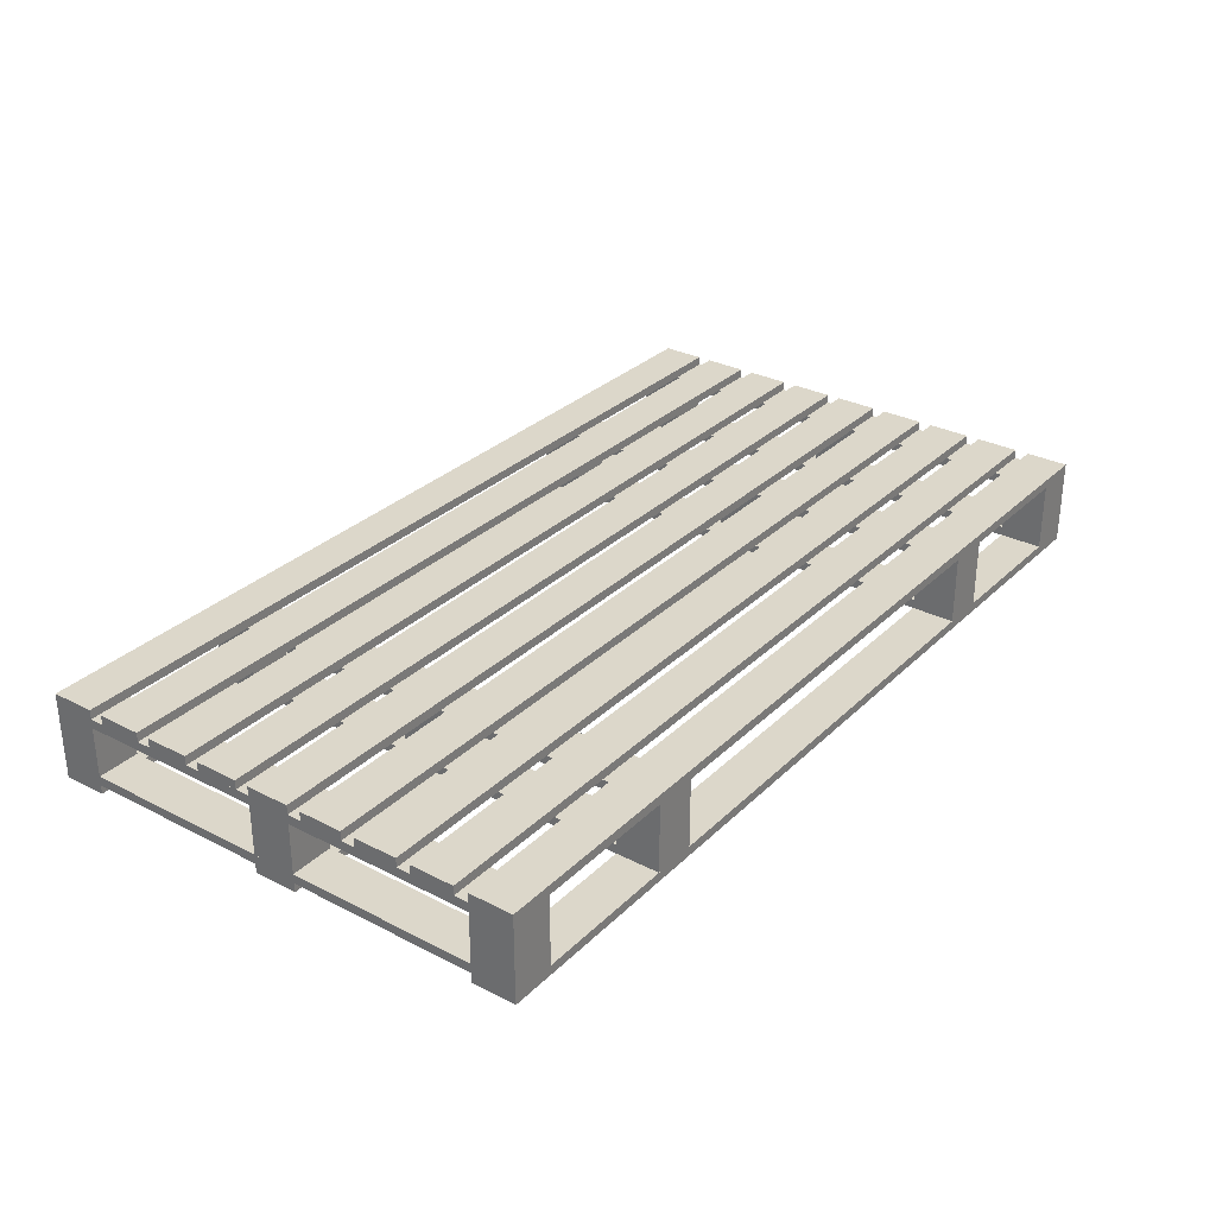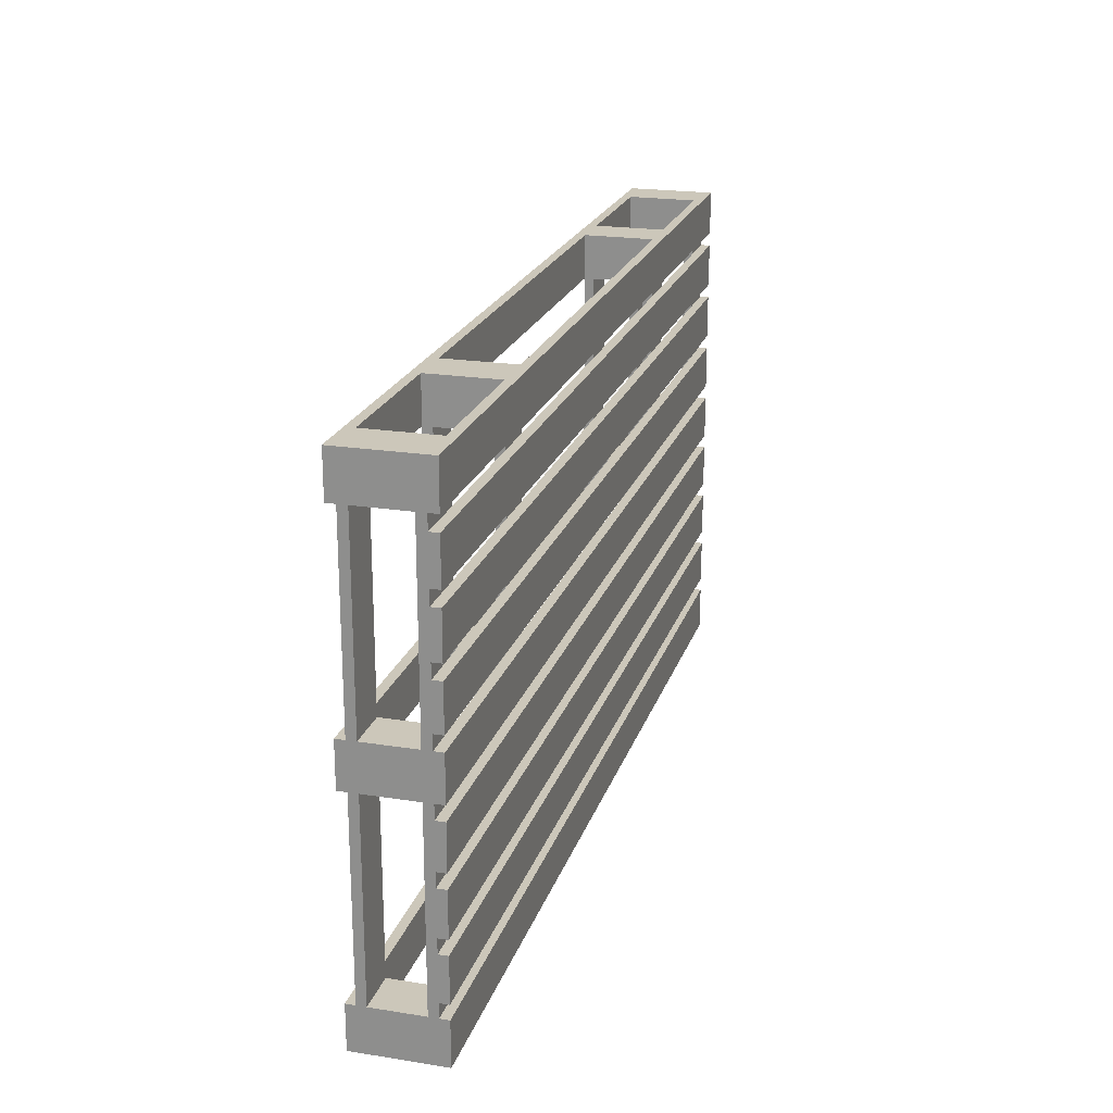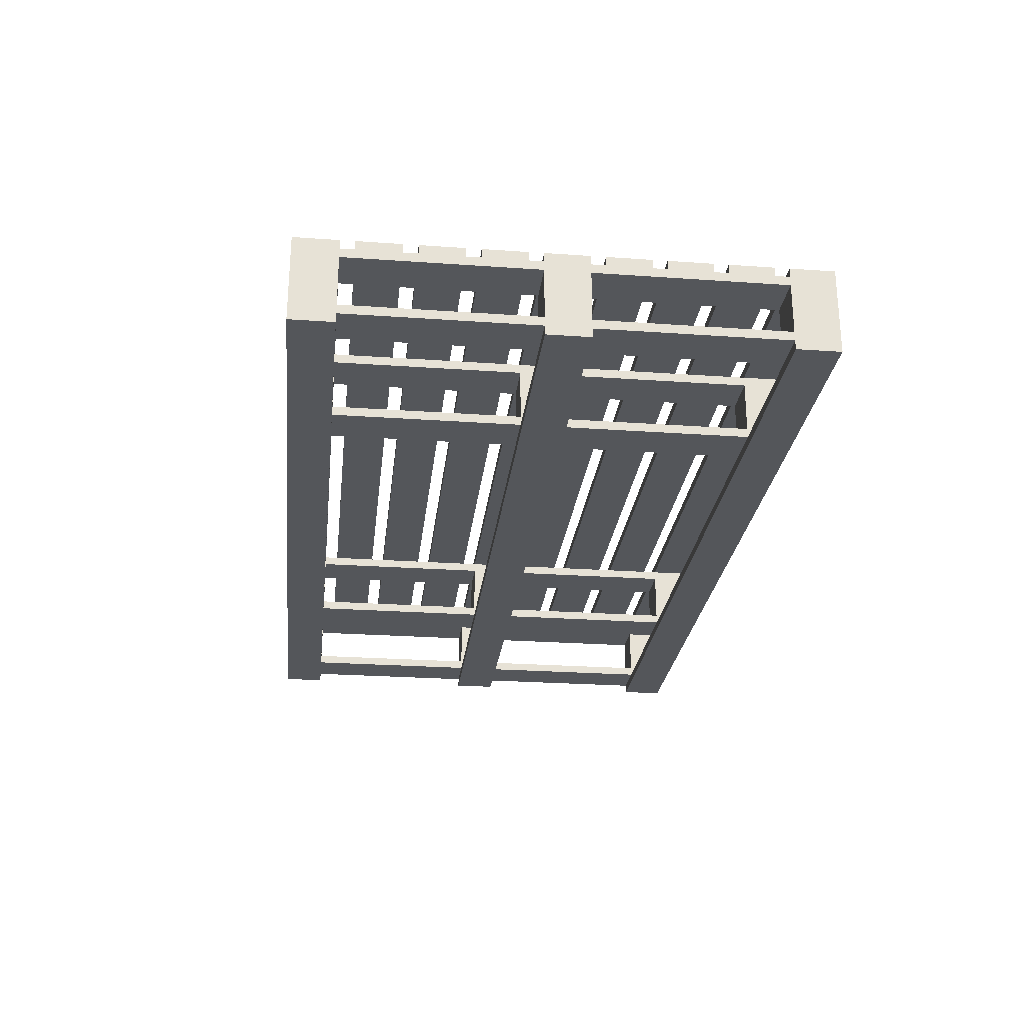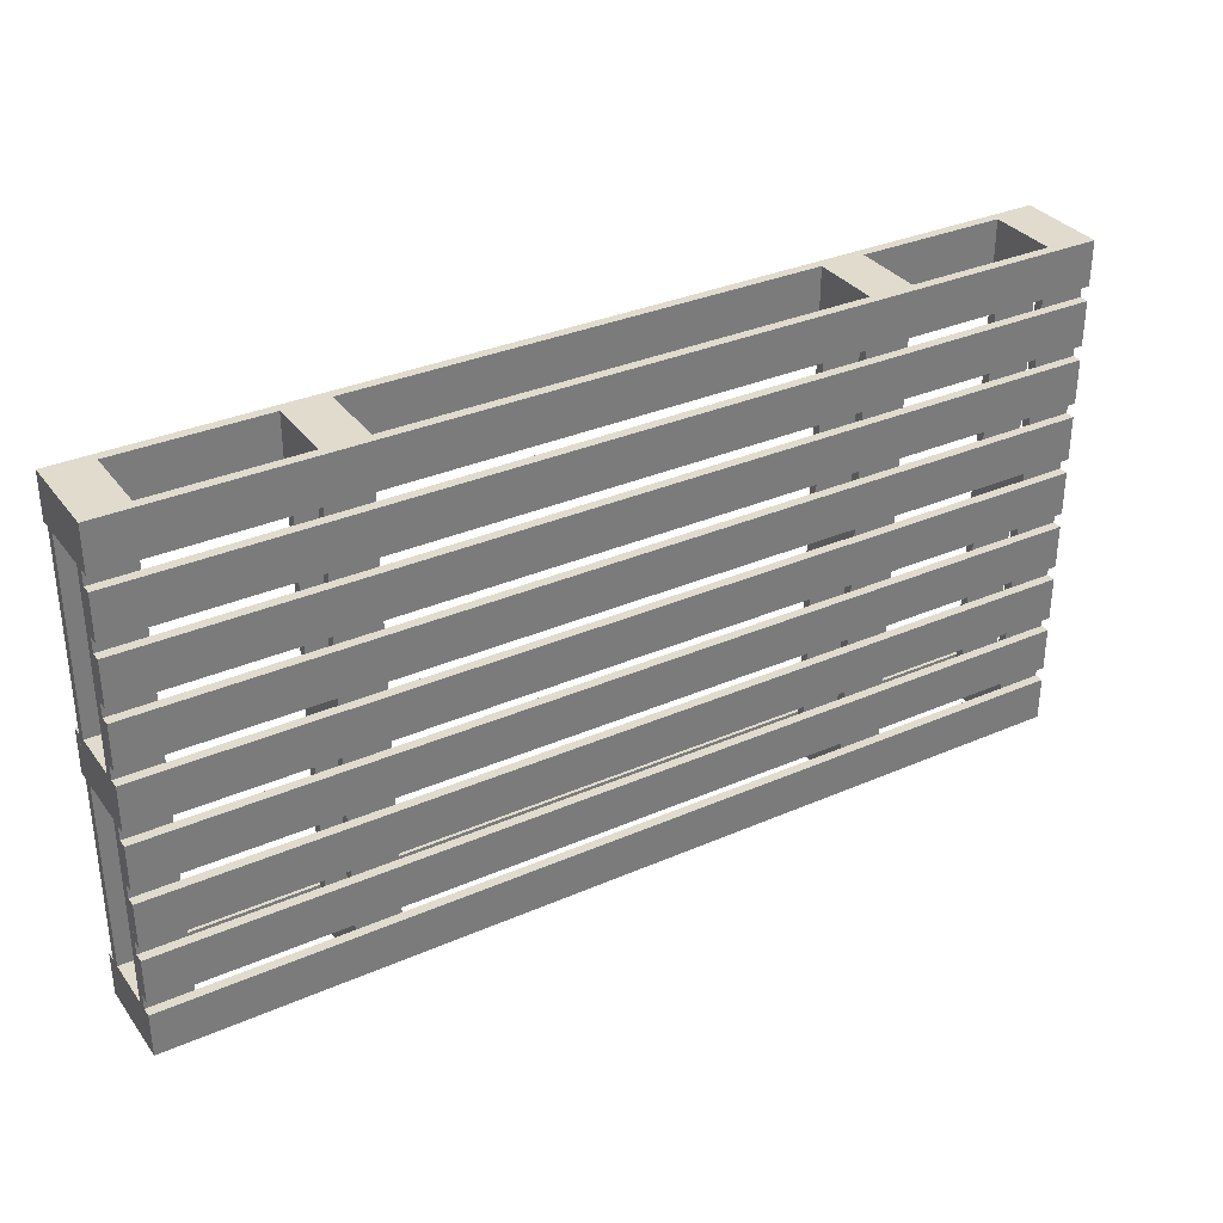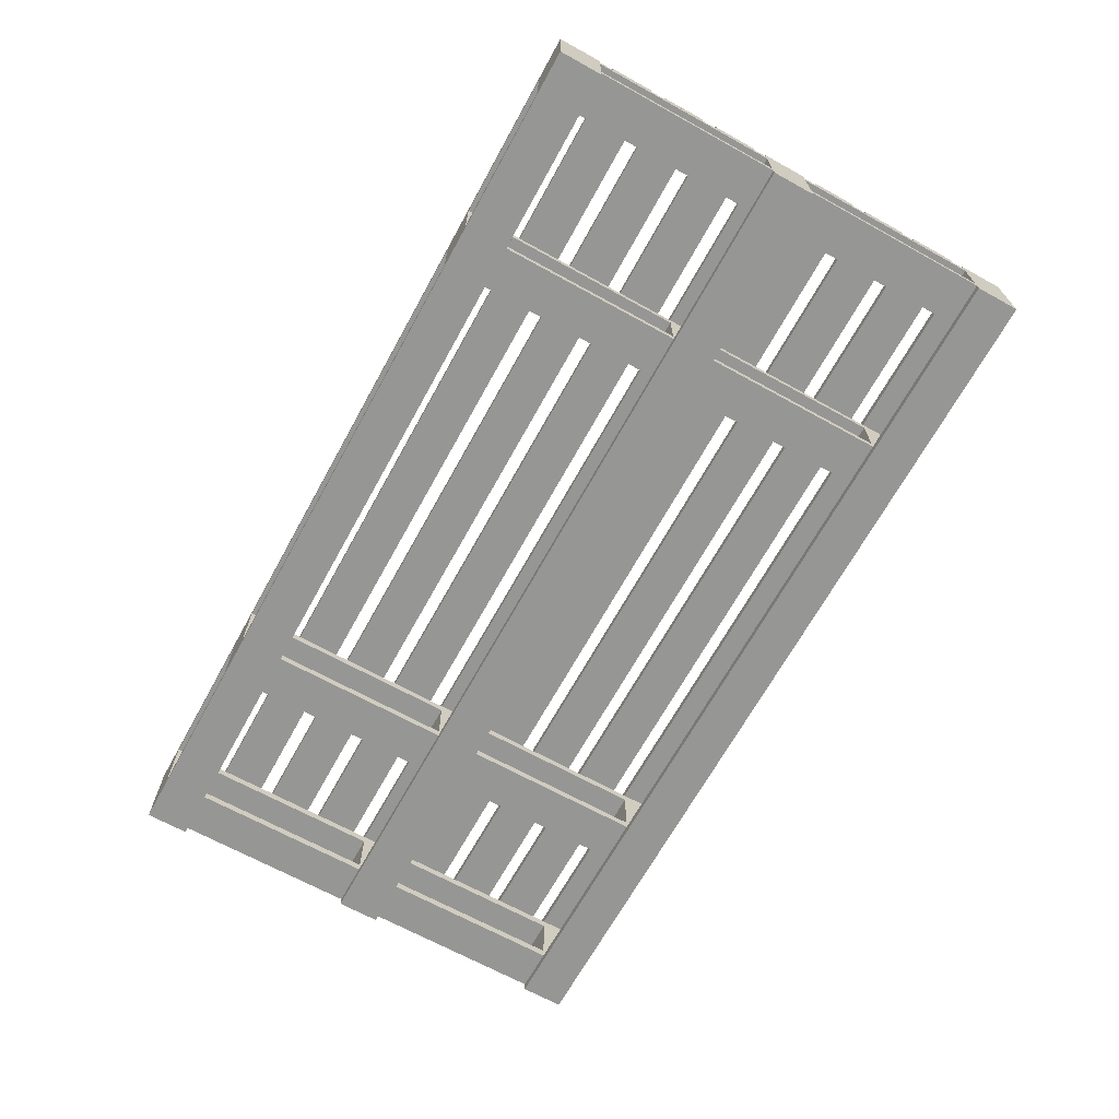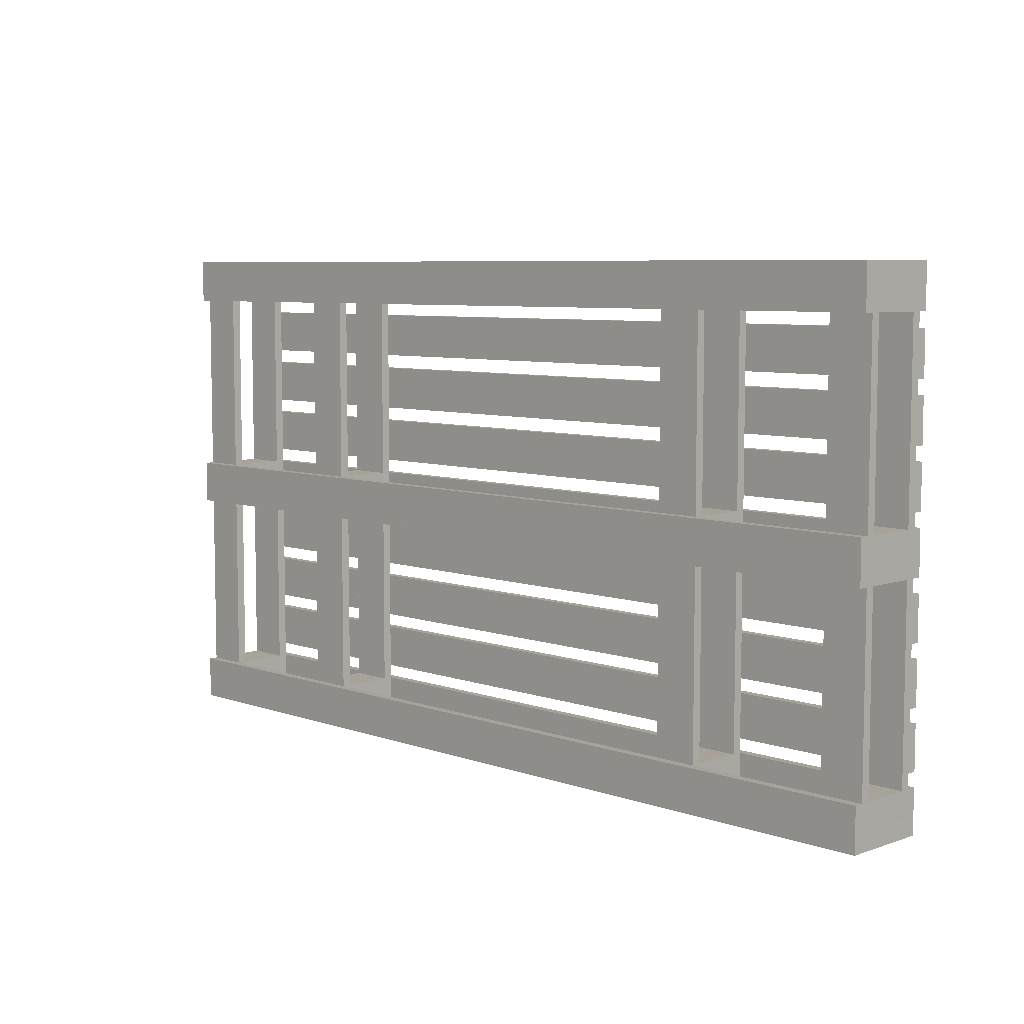
<metadata>
{"format":"obj","ext":"obj","renderer":"f3d","projection":"perspective","resolution":1024,"background":"white","views":[{"elev":30.6,"azim":-53.5,"up":"+Y"},{"elev":21.3,"azim":105.7,"up":"+Z"},{"elev":-25.7,"azim":83.6,"up":"+Y"},{"elev":33.2,"azim":149.1,"up":"+Z"},{"elev":-67.7,"azim":-118.9,"up":"+Y"},{"elev":6.9,"azim":45.2,"up":"+Z"}]}
</metadata>
<code>
o large_pallet_Cube.006
v -0.905 0.02 0.5501
v -0.905 0.04 0.5501
v -1 0.02 0.5501
v -1 0.04 0.5501
v -0.905 0.02 -0.5501
v -0.905 0.04 -0.5501
v -1 0.02 -0.5501
v -1 0.04 -0.5501
v -0.4951 0.02 0.5501
v -0.4951 0.04 0.5501
v -0.5901 0.02 0.5501
v -0.5901 0.04 0.5501
v -0.4951 0.02 -0.5501
v -0.4951 0.04 -0.5501
v -0.5901 0.02 -0.5501
v -0.5901 0.04 -0.5501
v 0.905 0.02 0.5501
v 0.905 0.04 0.5501
v 1 0.02 0.5501
v 1 0.04 0.5501
v 0.905 0.02 -0.5501
v 0.905 0.04 -0.5501
v 1 0.02 -0.5501
v 1 0.04 -0.5501
v 0.4951 0.02 0.5501
v 0.4951 0.04 0.5501
v 0.5901 0.02 0.5501
v 0.5901 0.04 0.5501
v 0.4951 0.02 -0.5501
v 0.4951 0.04 -0.5501
v 0.5901 0.02 -0.5501
v 0.5901 0.04 -0.5501
v -1 0.17 -0.4551
v -1 0.19 -0.4551
v -1 0.17 -0.5501
v -1 0.19 -0.5501
v 1 0.17 -0.4551
v 1 0.19 -0.4551
v 1 0.17 -0.5501
v 1 0.19 -0.5501
v -1 0.17 -0.3294
v -1 0.19 -0.3294
v -1 0.17 -0.4244
v -1 0.19 -0.4244
v 1 0.17 -0.3294
v 1 0.19 -0.3294
v 1 0.17 -0.4244
v 1 0.19 -0.4244
v -1 0.17 -0.2038
v -1 0.19 -0.2038
v -1 0.17 -0.2988
v -1 0.19 -0.2988
v 1 0.17 -0.2038
v 1 0.19 -0.2038
v 1 0.17 -0.2988
v 1 0.19 -0.2988
v -1 0.17 -0.07814
v -1 0.19 -0.07814
v -1 0.17 -0.1731
v -1 0.19 -0.1731
v 1 0.17 -0.07814
v 1 0.19 -0.07814
v 1 0.17 -0.1731
v 1 0.19 -0.1731
v -1 0.17 0.0475
v -1 0.19 0.0475
v -1 0.17 -0.0475
v -1 0.19 -0.0475
v 1 0.17 0.0475
v 1 0.19 0.0475
v 1 0.17 -0.0475
v 1 0.19 -0.0475
v -1 0.17 0.1731
v -1 0.19 0.1731
v -1 0.17 0.07814
v -1 0.19 0.07814
v 1 0.17 0.1731
v 1 0.19 0.1731
v 1 0.17 0.07814
v 1 0.19 0.07814
v -1 0.17 0.2988
v -1 0.19 0.2988
v -1 0.17 0.2038
v -1 0.19 0.2038
v 1 0.17 0.2988
v 1 0.19 0.2988
v 1 0.17 0.2038
v 1 0.19 0.2038
v -1 0.17 0.4244
v -1 0.19 0.4244
v -1 0.17 0.3294
v -1 0.19 0.3294
v 1 0.17 0.4244
v 1 0.19 0.4244
v 1 0.17 0.3294
v 1 0.19 0.3294
v -1 0.17 0.5501
v -1 0.19 0.5501
v -1 0.17 0.4551
v -1 0.19 0.4551
v 1 0.17 0.5501
v 1 0.19 0.5501
v 1 0.17 0.4551
v 1 0.19 0.4551
v -1 0 -0.4551
v -1 0.02 -0.4551
v -1 0 -0.5501
v -1 0.02 -0.5501
v 1 0 -0.4551
v 1 0.02 -0.4551
v 1 0 -0.5501
v 1 0.02 -0.5501
v -1 0 0.0475
v -1 0.02 0.0475
v -1 0 -0.0475
v -1 0.02 -0.0475
v 1 0 0.0475
v 1 0.02 0.0475
v 1 0 -0.0475
v 1 0.02 -0.0475
v -1 0 0.5501
v -1 0.02 0.5501
v -1 0 0.4551
v -1 0.02 0.4551
v 1 0 0.5501
v 1 0.02 0.5501
v 1 0 0.4551
v 1 0.02 0.4551
v -0.905 0.04 0.5501
v -1 0.04 0.5501
v -0.905 0.04 0.4551
v -1 0.04 0.4551
v -0.905 0.15 0.5501
v -1 0.15 0.5501
v -1 0.15 0.4551
v -0.905 0.15 0.4551
v -0.4951 0.04 0.5501
v -0.5901 0.04 0.5501
v -0.4951 0.04 0.4551
v -0.5901 0.04 0.4551
v -0.4951 0.15 0.5501
v -0.5901 0.15 0.5501
v -0.5901 0.15 0.4551
v -0.4951 0.15 0.4551
v 1 0.04 0.5501
v 0.905 0.04 0.5501
v 1 0.04 0.4551
v 0.905 0.04 0.4551
v 1 0.15 0.5501
v 0.905 0.15 0.5501
v 0.905 0.15 0.4551
v 1 0.15 0.4551
v -0.905 0.04 0.0475
v -1 0.04 0.0475
v -0.905 0.04 -0.0475
v -1 0.04 -0.0475
v -0.905 0.15 0.0475
v -1 0.15 0.0475
v -1 0.15 -0.0475
v -0.905 0.15 -0.0475
v -0.4951 0.04 0.0475
v -0.5901 0.04 0.0475
v -0.4951 0.04 -0.0475
v -0.5901 0.04 -0.0475
v -0.4951 0.15 0.0475
v -0.5901 0.15 0.0475
v -0.5901 0.15 -0.0475
v -0.4951 0.15 -0.0475
v 1 0.04 0.0475
v 0.905 0.04 0.0475
v 1 0.04 -0.0475
v 0.905 0.04 -0.0475
v 1 0.15 0.0475
v 0.905 0.15 0.0475
v 0.905 0.15 -0.0475
v 1 0.15 -0.0475
v -0.905 0.04 -0.4551
v -1 0.04 -0.4551
v -0.905 0.04 -0.5501
v -1 0.04 -0.5501
v -0.905 0.15 -0.4551
v -1 0.15 -0.4551
v -1 0.15 -0.5501
v -0.905 0.15 -0.5501
v -0.4951 0.04 -0.4551
v -0.5901 0.04 -0.4551
v -0.4951 0.04 -0.5501
v -0.5901 0.04 -0.5501
v -0.4951 0.15 -0.4551
v -0.5901 0.15 -0.4551
v -0.5901 0.15 -0.5501
v -0.4951 0.15 -0.5501
v 1 0.04 -0.4551
v 0.905 0.04 -0.4551
v 1 0.04 -0.5501
v 0.905 0.04 -0.5501
v 1 0.15 -0.4551
v 0.905 0.15 -0.4551
v 0.905 0.15 -0.5501
v 1 0.15 -0.5501
v 0.5901 0.04 0.5501
v 0.4951 0.04 0.5501
v 0.5901 0.04 0.4551
v 0.4951 0.04 0.4551
v 0.5901 0.15 0.5501
v 0.4951 0.15 0.5501
v 0.4951 0.15 0.4551
v 0.5901 0.15 0.4551
v 0.5901 0.04 0.0475
v 0.4951 0.04 0.0475
v 0.5901 0.04 -0.0475
v 0.4951 0.04 -0.0475
v 0.5901 0.15 0.0475
v 0.4951 0.15 0.0475
v 0.4951 0.15 -0.0475
v 0.5901 0.15 -0.0475
v 0.5901 0.04 -0.4551
v 0.4951 0.04 -0.4551
v 0.5901 0.04 -0.5501
v 0.4951 0.04 -0.5501
v 0.5901 0.15 -0.4551
v 0.4951 0.15 -0.4551
v 0.4951 0.15 -0.5501
v 0.5901 0.15 -0.5501
v -0.905 0.15 0.5501
v -0.905 0.17 0.5501
v -1 0.15 0.5501
v -1 0.17 0.5501
v -0.905 0.15 -0.5501
v -0.905 0.17 -0.5501
v -1 0.15 -0.5501
v -1 0.17 -0.5501
v -0.4951 0.15 0.5501
v -0.4951 0.17 0.5501
v -0.5901 0.15 0.5501
v -0.5901 0.17 0.5501
v -0.4951 0.15 -0.5501
v -0.4951 0.17 -0.5501
v -0.5901 0.15 -0.5501
v -0.5901 0.17 -0.5501
v 0.905 0.15 0.5501
v 0.905 0.17 0.5501
v 1 0.15 0.5501
v 1 0.17 0.5501
v 0.905 0.15 -0.5501
v 0.905 0.17 -0.5501
v 1 0.15 -0.5501
v 1 0.17 -0.5501
v 0.4951 0.15 0.5501
v 0.4951 0.17 0.5501
v 0.5901 0.15 0.5501
v 0.5901 0.17 0.5501
v 0.4951 0.15 -0.5501
v 0.4951 0.17 -0.5501
v 0.5901 0.15 -0.5501
v 0.5901 0.17 -0.5501
f 1 2 4 3
f 3 4 8 7
f 7 8 6 5
f 5 6 2 1
f 3 7 5 1
f 8 4 2 6
f 9 10 12 11
f 11 12 16 15
f 15 16 14 13
f 13 14 10 9
f 11 15 13 9
f 16 12 10 14
f 17 19 20 18
f 19 23 24 20
f 23 21 22 24
f 21 17 18 22
f 19 17 21 23
f 24 22 18 20
f 25 27 28 26
f 27 31 32 28
f 31 29 30 32
f 29 25 26 30
f 27 25 29 31
f 32 30 26 28
f 33 34 36 35
f 35 36 40 39
f 39 40 38 37
f 37 38 34 33
f 35 39 37 33
f 40 36 34 38
f 41 42 44 43
f 43 44 48 47
f 47 48 46 45
f 45 46 42 41
f 43 47 45 41
f 48 44 42 46
f 49 50 52 51
f 51 52 56 55
f 55 56 54 53
f 53 54 50 49
f 51 55 53 49
f 56 52 50 54
f 57 58 60 59
f 59 60 64 63
f 63 64 62 61
f 61 62 58 57
f 59 63 61 57
f 64 60 58 62
f 65 66 68 67
f 67 68 72 71
f 71 72 70 69
f 69 70 66 65
f 67 71 69 65
f 72 68 66 70
f 73 74 76 75
f 75 76 80 79
f 79 80 78 77
f 77 78 74 73
f 75 79 77 73
f 80 76 74 78
f 81 82 84 83
f 83 84 88 87
f 87 88 86 85
f 85 86 82 81
f 83 87 85 81
f 88 84 82 86
f 89 90 92 91
f 91 92 96 95
f 95 96 94 93
f 93 94 90 89
f 91 95 93 89
f 96 92 90 94
f 97 98 100 99
f 99 100 104 103
f 103 104 102 101
f 101 102 98 97
f 99 103 101 97
f 104 100 98 102
f 105 106 108 107
f 107 108 112 111
f 111 112 110 109
f 109 110 106 105
f 107 111 109 105
f 112 108 106 110
f 113 114 116 115
f 115 116 120 119
f 119 120 118 117
f 117 118 114 113
f 115 119 117 113
f 120 116 114 118
f 121 122 124 123
f 123 124 128 127
f 127 128 126 125
f 125 126 122 121
f 123 127 125 121
f 128 124 122 126
f 129 131 136 133
f 132 130 134 135
f 131 132 135 136
f 130 129 133 134
f 137 139 144 141
f 140 138 142 143
f 139 140 143 144
f 138 137 141 142
f 145 147 152 149
f 148 146 150 151
f 147 148 151 152
f 146 145 149 150
f 153 155 160 157
f 156 154 158 159
f 155 156 159 160
f 154 153 157 158
f 161 163 168 165
f 164 162 166 167
f 163 164 167 168
f 162 161 165 166
f 169 171 176 173
f 172 170 174 175
f 171 172 175 176
f 170 169 173 174
f 177 179 184 181
f 180 178 182 183
f 179 180 183 184
f 178 177 181 182
f 185 187 192 189
f 188 186 190 191
f 187 188 191 192
f 186 185 189 190
f 193 195 200 197
f 196 194 198 199
f 195 196 199 200
f 194 193 197 198
f 201 203 208 205
f 204 202 206 207
f 203 204 207 208
f 202 201 205 206
f 209 211 216 213
f 212 210 214 215
f 211 212 215 216
f 210 209 213 214
f 217 219 224 221
f 220 218 222 223
f 219 220 223 224
f 218 217 221 222
f 225 226 228 227
f 227 228 232 231
f 231 232 230 229
f 229 230 226 225
f 227 231 229 225
f 232 228 226 230
f 233 234 236 235
f 235 236 240 239
f 239 240 238 237
f 237 238 234 233
f 235 239 237 233
f 240 236 234 238
f 241 243 244 242
f 243 247 248 244
f 247 245 246 248
f 245 241 242 246
f 243 241 245 247
f 248 246 242 244
f 249 251 252 250
f 251 255 256 252
f 255 253 254 256
f 253 249 250 254
f 251 249 253 255
f 256 254 250 252

</code>
